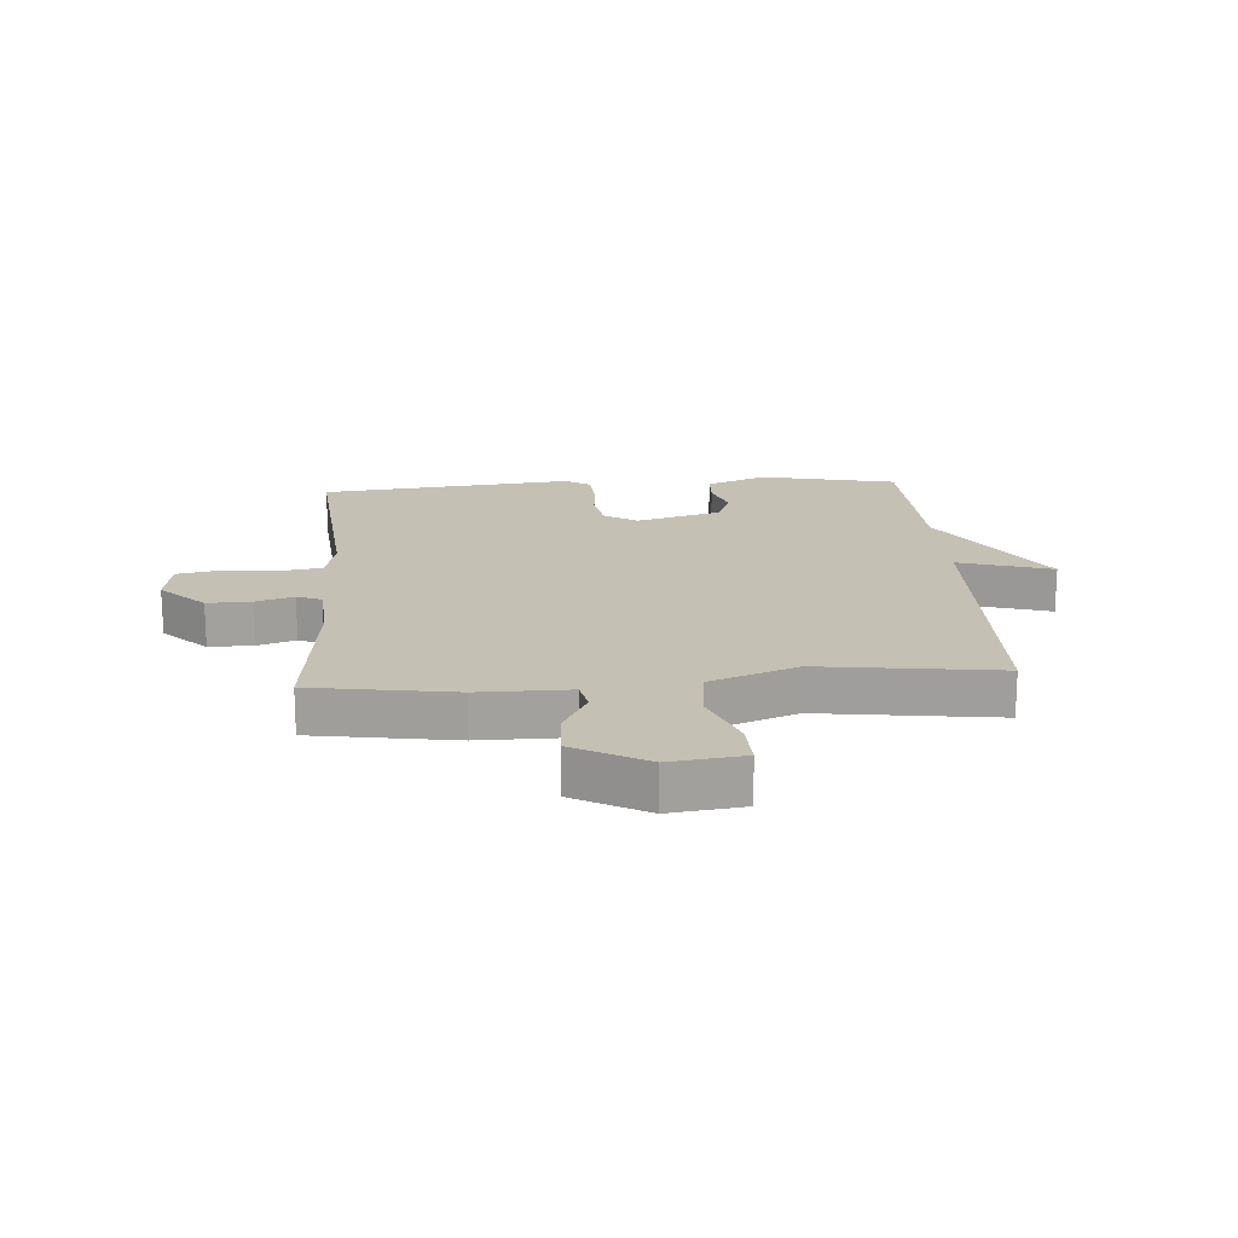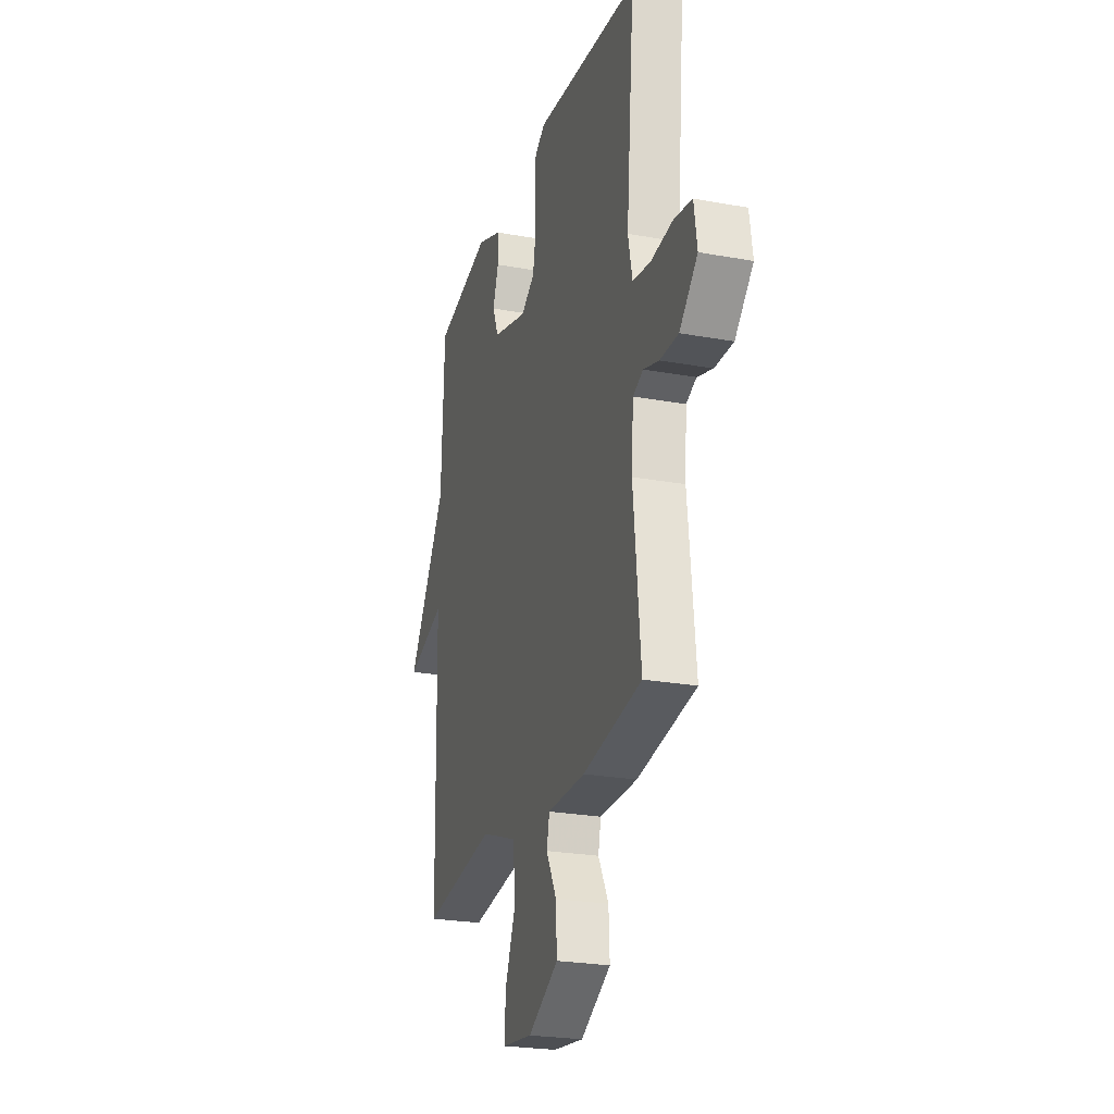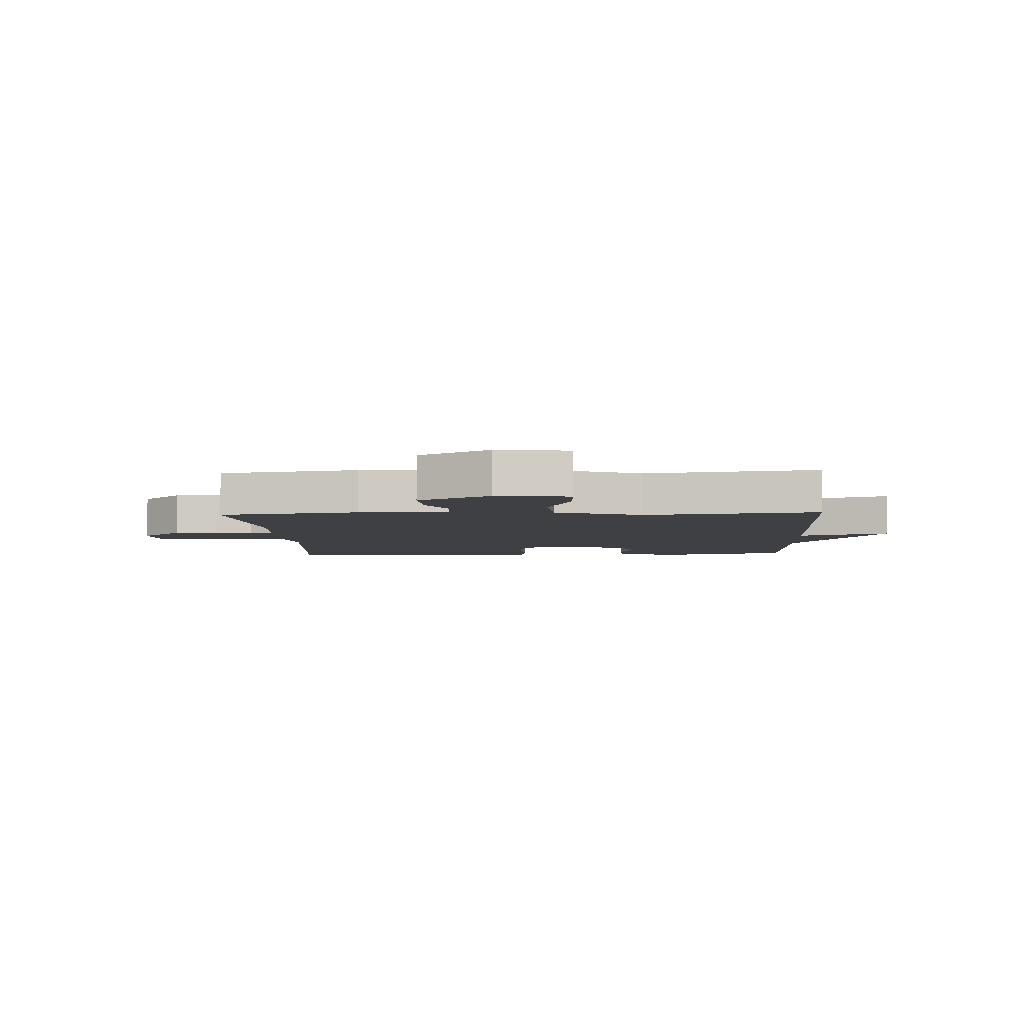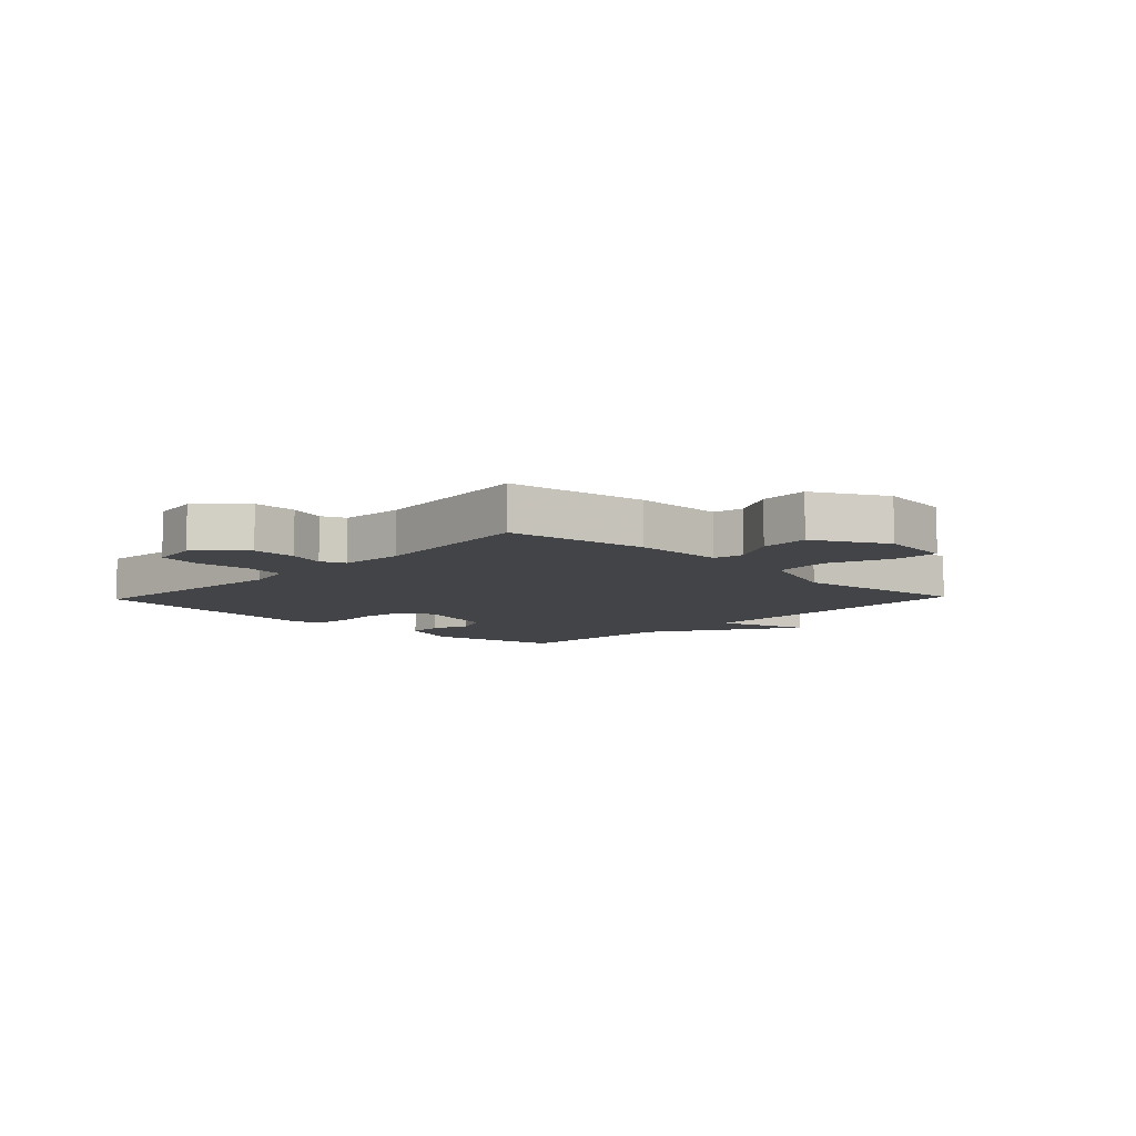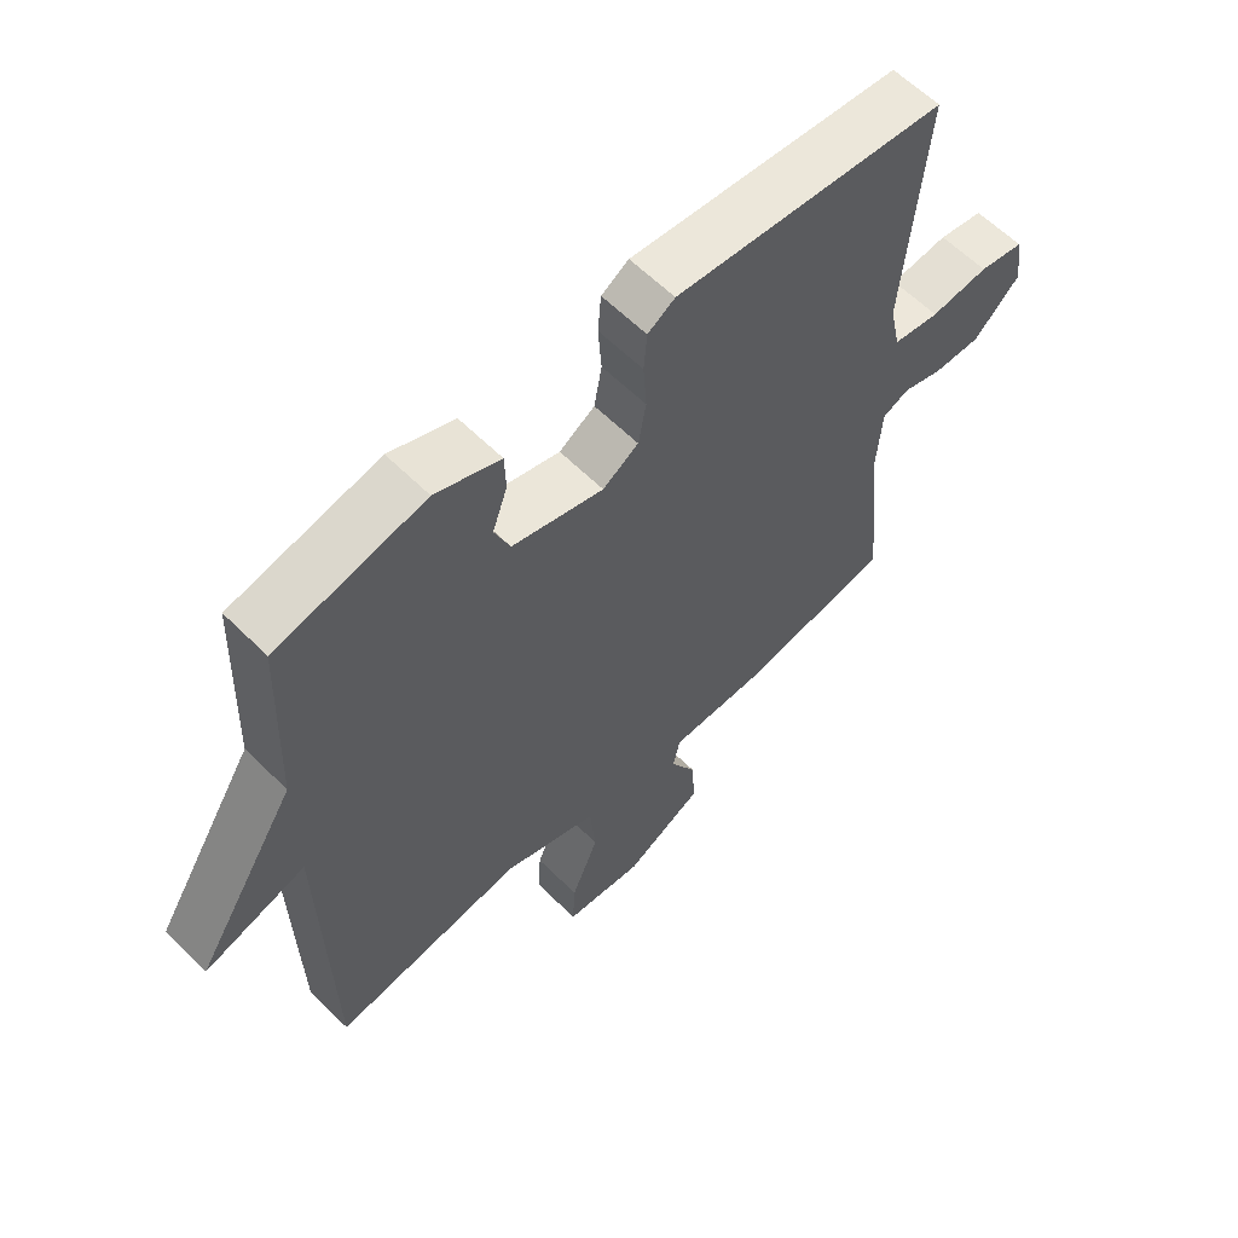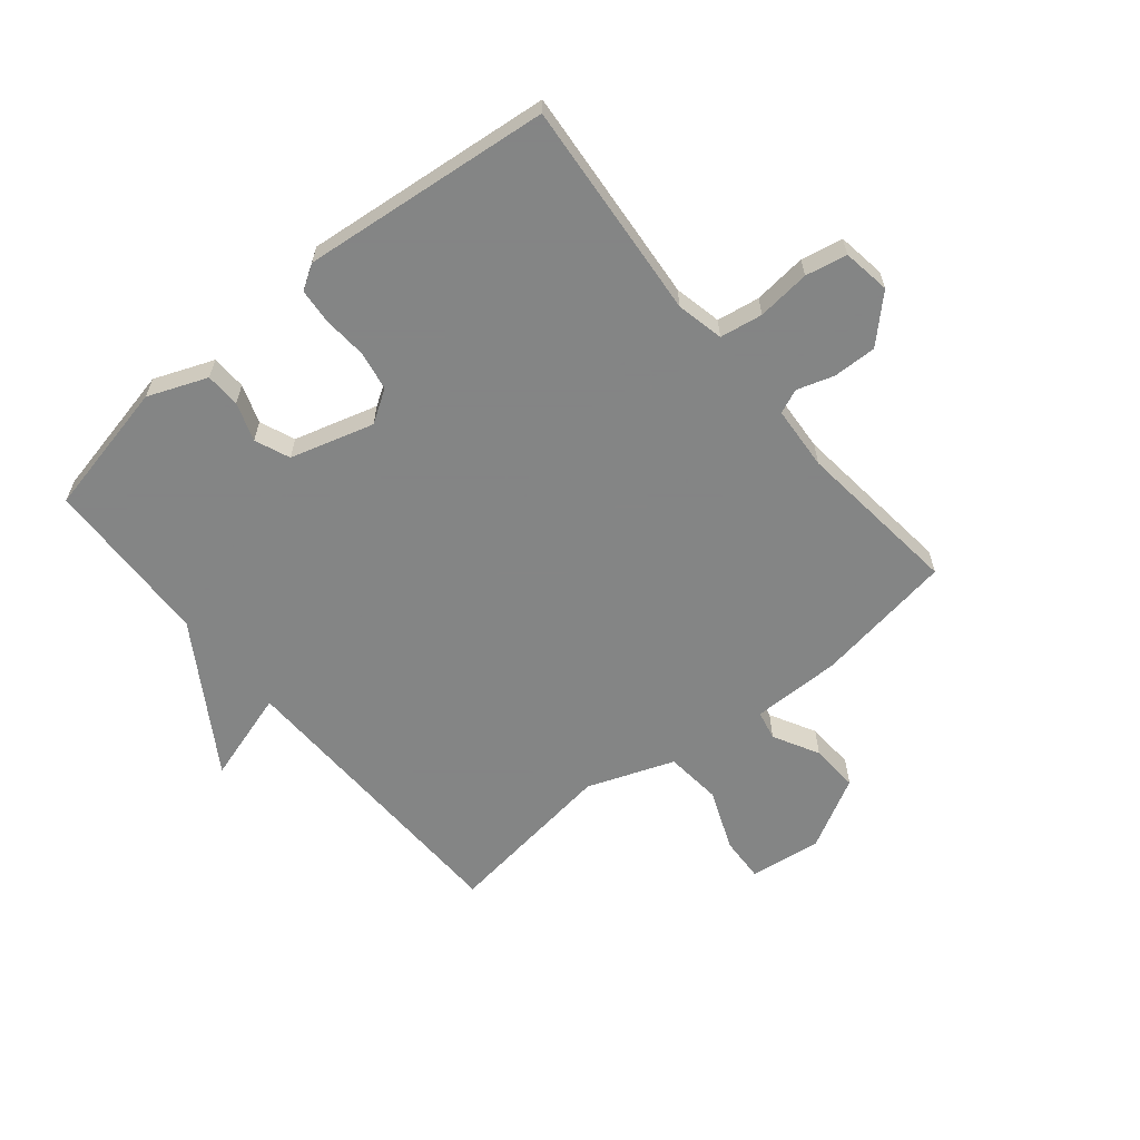
<metadata>
{"format":"obj","ext":"obj","renderer":"f3d","projection":"perspective","resolution":1024,"background":"white","views":[{"elev":18.4,"azim":176.1,"up":"+Y"},{"elev":-24.6,"azim":73.4,"up":"+Z"},{"elev":-5.0,"azim":-177.1,"up":"+Y"},{"elev":-8.2,"azim":136.4,"up":"+Y"},{"elev":60.6,"azim":-44.7,"up":"+Z"},{"elev":-61.6,"azim":39.7,"up":"+Y"}]}
</metadata>
<code>
v -0.5 0.07 -0.5
v -0.511 0.07 0.012
v -0.667 0.07 -0.035
v -0.511 0.07 0.212
v -0.5 0.07 0.5
v -0.273 0.07 0.548
v -0.173 0.07 0.508
v -0.171 0.07 0.449
v -0.194 0.07 0.384
v -0.17 0.07 0.325
v -0.029 0.07 0.284
v 0.026 0.07 0.319
v 0.038 0.07 0.385
v 0.033 0.07 0.459
v 0.038 0.07 0.519
v 0.08 0.07 0.545
v 0.5 0.07 0.5
v 0.467 0.07 0.131
v 0.484 0.07 0.051
v 0.556 0.07 0.039
v 0.646 0.07 0.048
v 0.716 0.07 0.034
v 0.728 0.07 -0.047
v 0.656 0.07 -0.117
v 0.582 0.07 -0.115
v 0.52 0.07 -0.095
v 0.479 0.07 -0.112
v 0.471 0.07 -0.22
v 0.5 0.07 -0.5
v 0.264 0.07 -0.536
v 0.113 0.07 -0.535
v 0.102 0.07 -0.585
v 0.143 0.07 -0.662
v 0.147 0.07 -0.744
v 0.026 0.07 -0.809
v -0.096 0.07 -0.793
v -0.092 0.07 -0.716
v -0.05 0.07 -0.613
v -0.059 0.07 -0.517
v -0.205 0.07 -0.462
v -0.5 0 -0.5
v -0.511 0 0.012
v -0.667 0 -0.035
v -0.511 0 0.212
v -0.5 0 0.5
v -0.273 0 0.548
v -0.173 0 0.508
v -0.171 0 0.449
v -0.194 0 0.384
v -0.17 0 0.325
v -0.029 0 0.284
v 0.026 0 0.319
v 0.038 0 0.385
v 0.033 0 0.459
v 0.038 0 0.519
v 0.08 0 0.545
v 0.5 0 0.5
v 0.467 0 0.131
v 0.484 0 0.051
v 0.556 0 0.039
v 0.646 0 0.048
v 0.716 0 0.034
v 0.728 0 -0.047
v 0.656 0 -0.117
v 0.582 0 -0.115
v 0.52 0 -0.095
v 0.479 0 -0.112
v 0.471 0 -0.22
v 0.5 0 -0.5
v 0.264 0 -0.536
v 0.113 0 -0.535
v 0.102 0 -0.585
v 0.143 0 -0.662
v 0.147 0 -0.744
v 0.026 0 -0.809
v -0.096 0 -0.793
v -0.092 0 -0.716
v -0.05 0 -0.613
v -0.059 0 -0.517
v -0.205 0 -0.462
f 36 37 38
f 35 36 38
f 34 35 38
f 33 34 38
f 32 33 38
f 31 32 38 39
f 31 39 40
f 30 31 40
f 29 30 40
f 28 29 40
f 24 25 26
f 23 24 26
f 22 23 26
f 21 22 26
f 20 21 26
f 19 20 26 27
f 40 1 2
f 28 40 2
f 27 28 2
f 19 27 2
f 18 19 2
f 16 17 18
f 15 16 18
f 14 15 18
f 13 14 18
f 7 8 9
f 6 7 9
f 5 6 9
f 4 5 9
f 4 9 10
f 3 4 10
f 2 3 10
f 18 2 10 11
f 12 13 18
f 11 12 18
f 78 77 76
f 78 76 75
f 78 75 74
f 78 74 73
f 78 73 72
f 79 78 72 71
f 80 79 71
f 80 71 70
f 80 70 69
f 80 69 68
f 66 65 64
f 66 64 63
f 66 63 62
f 66 62 61
f 66 61 60
f 67 66 60 59
f 42 41 80
f 42 80 68
f 42 68 67
f 42 67 59
f 42 59 58
f 58 57 56
f 58 56 55
f 58 55 54
f 58 54 53
f 49 48 47
f 49 47 46
f 49 46 45
f 49 45 44
f 50 49 44
f 50 44 43
f 50 43 42
f 51 50 42 58
f 58 53 52
f 58 52 51
f 1 41 42 2
f 2 42 43 3
f 3 43 44 4
f 4 44 45 5
f 5 45 46 6
f 6 46 47 7
f 7 47 48 8
f 8 48 49 9
f 9 49 50 10
f 10 50 51 11
f 11 51 52 12
f 12 52 53 13
f 13 53 54 14
f 14 54 55 15
f 15 55 56 16
f 16 56 57 17
f 17 57 58 18
f 18 58 59 19
f 19 59 60 20
f 20 60 61 21
f 21 61 62 22
f 22 62 63 23
f 23 63 64 24
f 24 64 65 25
f 25 65 66 26
f 26 66 67 27
f 27 67 68 28
f 28 68 69 29
f 29 69 70 30
f 30 70 71 31
f 31 71 72 32
f 32 72 73 33
f 33 73 74 34
f 34 74 75 35
f 35 75 76 36
f 36 76 77 37
f 37 77 78 38
f 38 78 79 39
f 39 79 80 40
f 40 80 41 1

</code>
